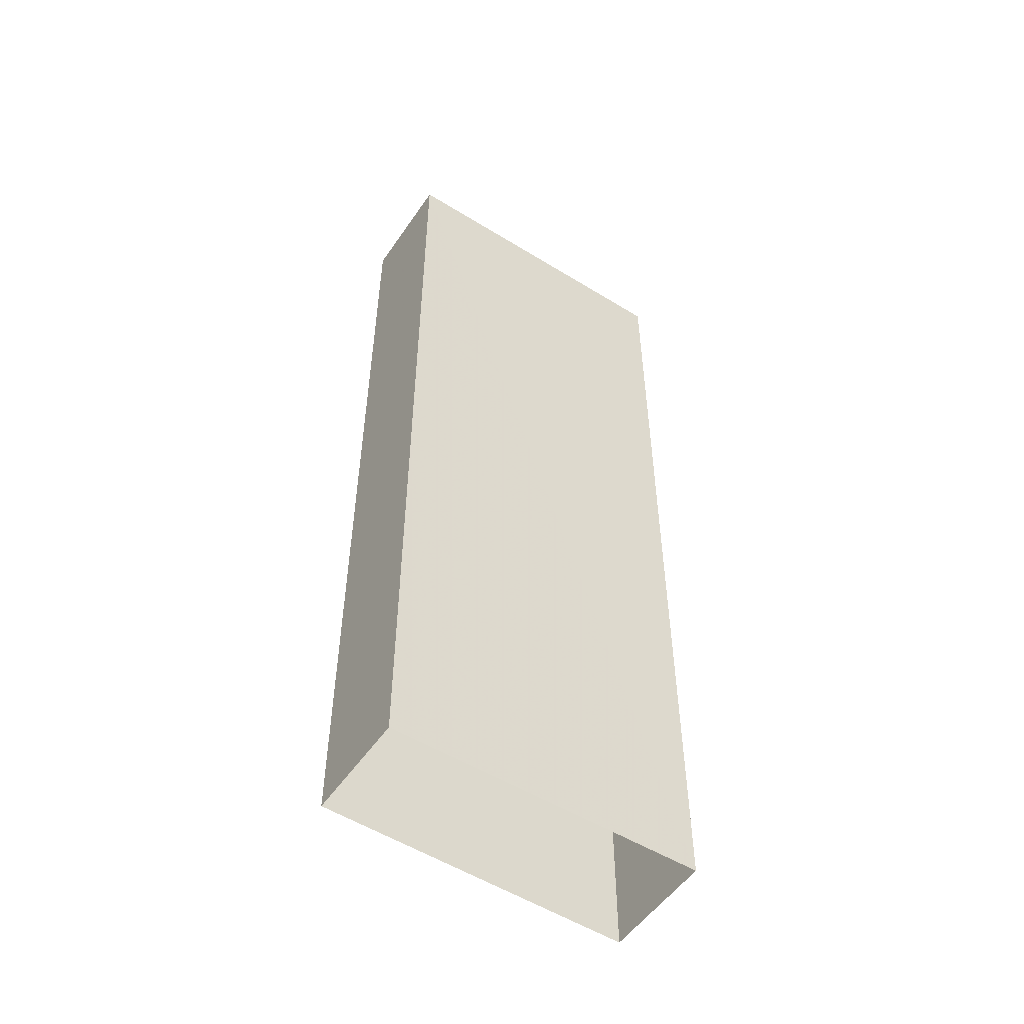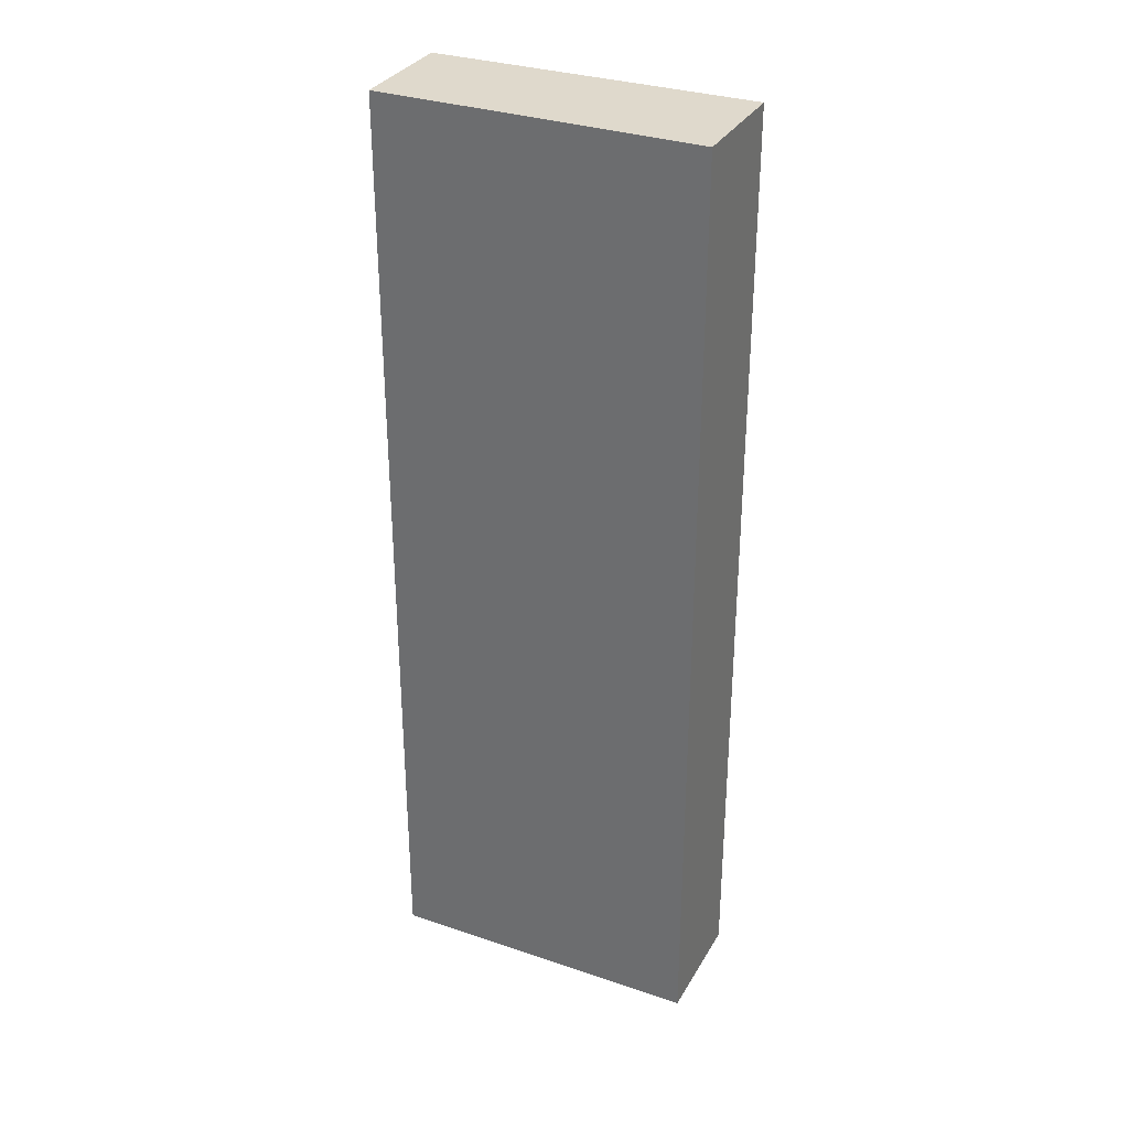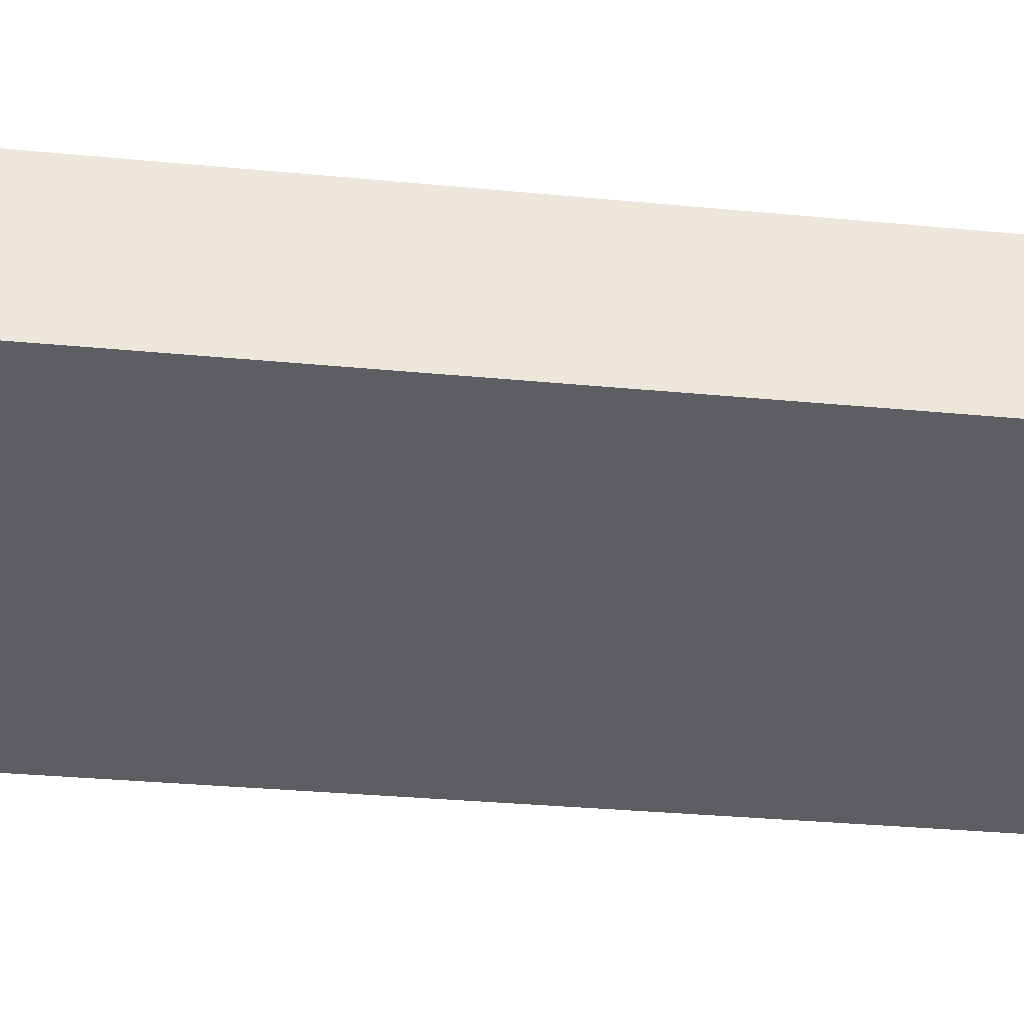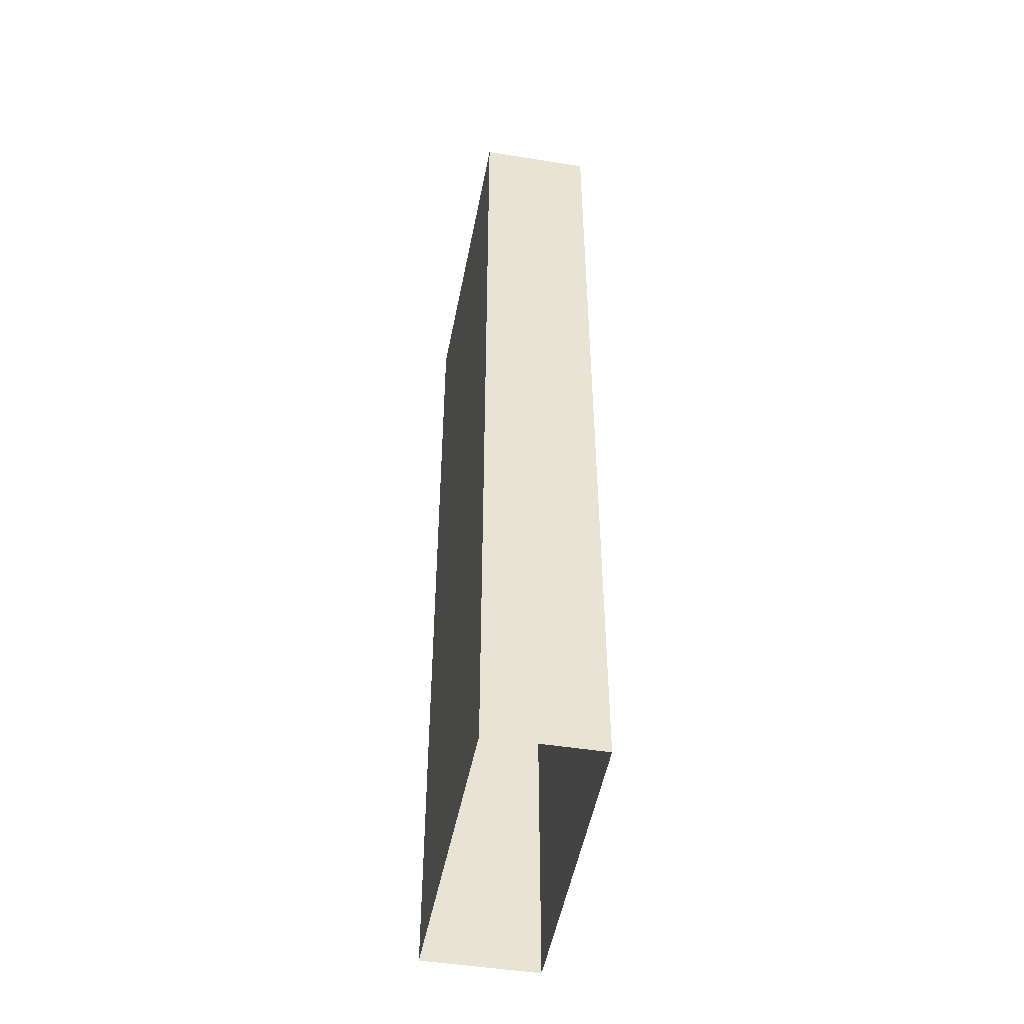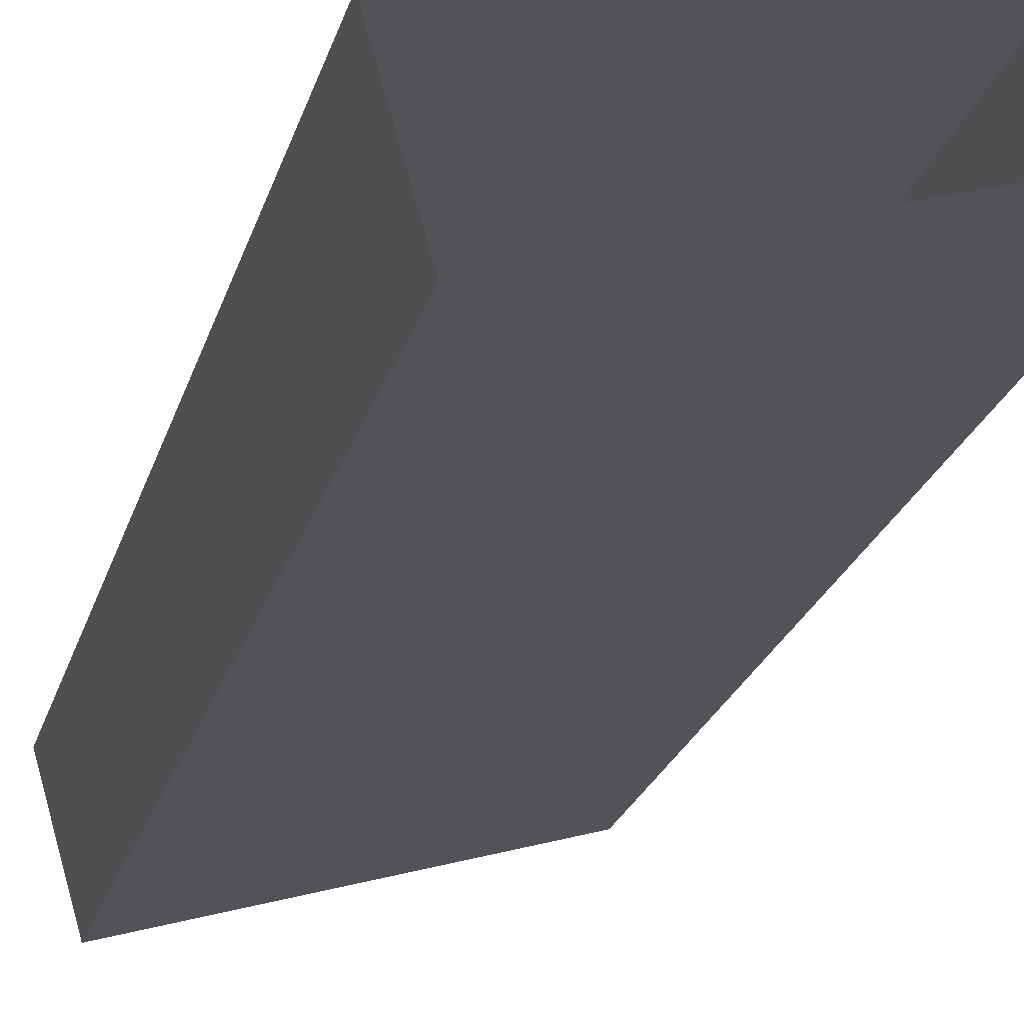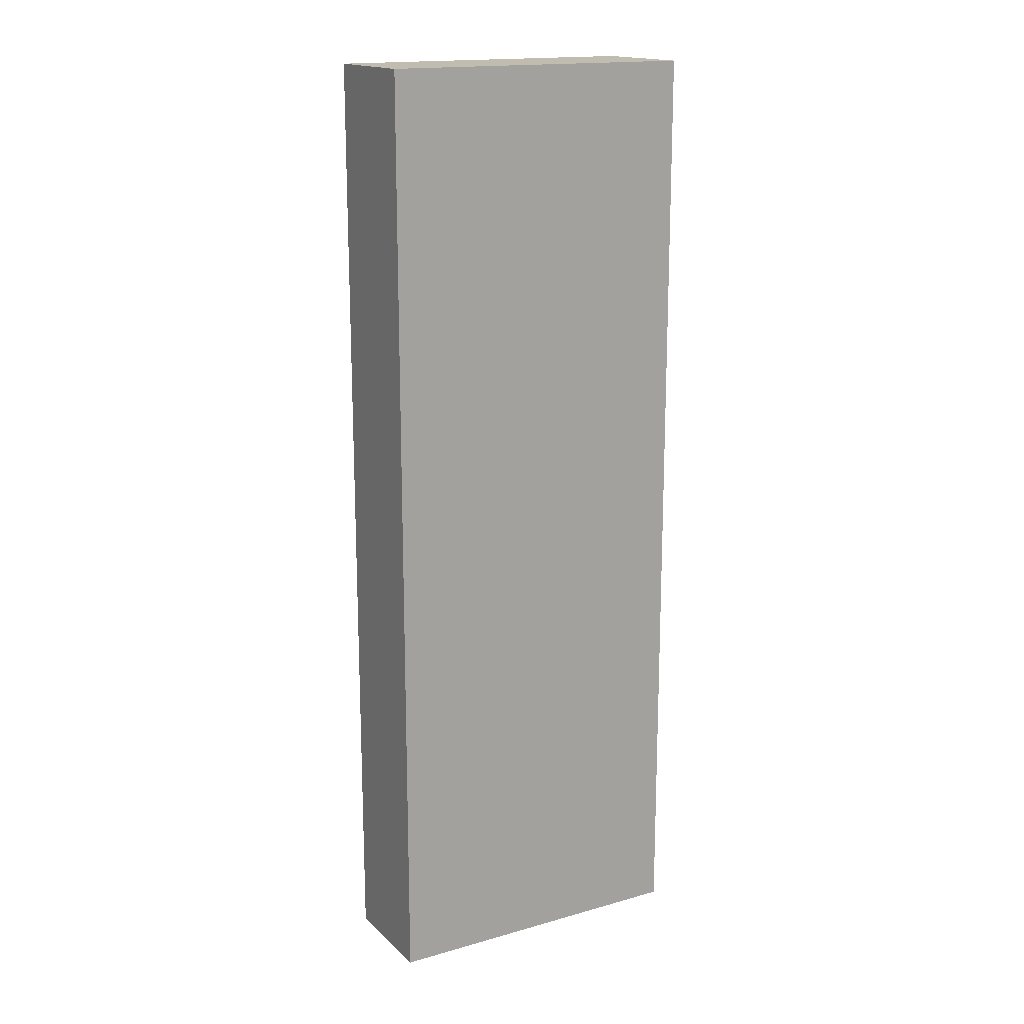
<metadata>
{"format":"obj","ext":"obj","renderer":"f3d","projection":"perspective","resolution":1024,"background":"white","views":[{"elev":-52.7,"azim":-49.3,"up":"+Z"},{"elev":32.3,"azim":9.7,"up":"+Z"},{"elev":-23.1,"azim":-100.3,"up":"+Y"},{"elev":-48.8,"azim":-115.8,"up":"+Z"},{"elev":-20.6,"azim":166.8,"up":"+Y"},{"elev":16.6,"azim":-45.7,"up":"+Z"}]}
</metadata>
<code>
v -6211 -3.572e+04 -2.885
v -6220 -3.571e+04 -2.886
v -6210 -3.572e+04 -2.885
v -6221 -3.572e+04 -2.885
v -6220 -3.571e+04 27.69
v -6211 -3.572e+04 27.69
v -6210 -3.572e+04 27.69
v -6221 -3.572e+04 27.69
f 1 2 3
f 1 4 2
f 5 6 7
f 5 8 6
f 7 1 3
f 7 6 1
f 8 4 1
f 6 8 1
f 5 2 4
f 8 5 4
f 5 3 2
f 5 7 3

</code>
